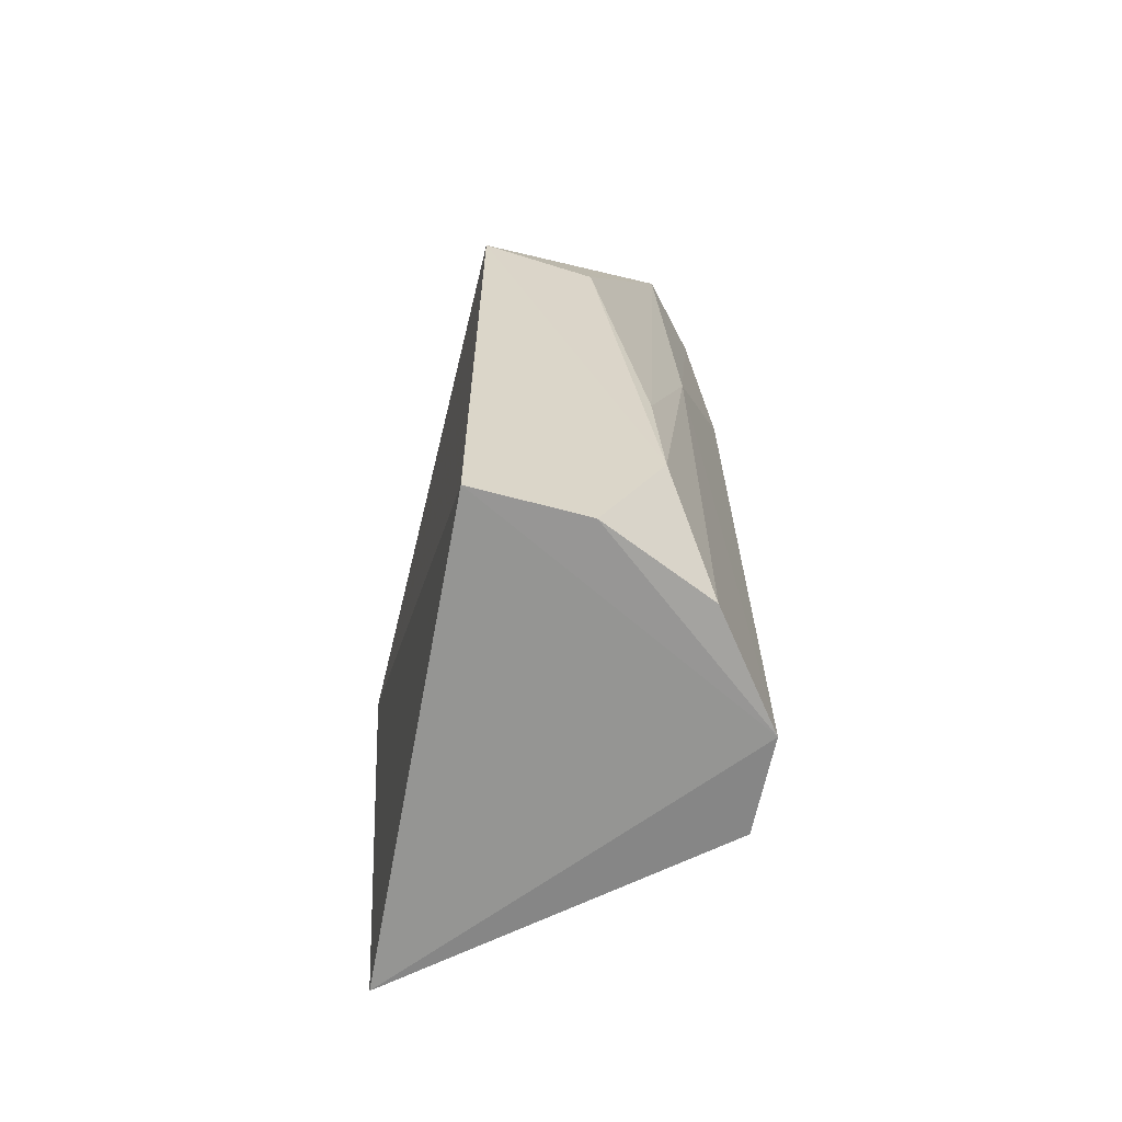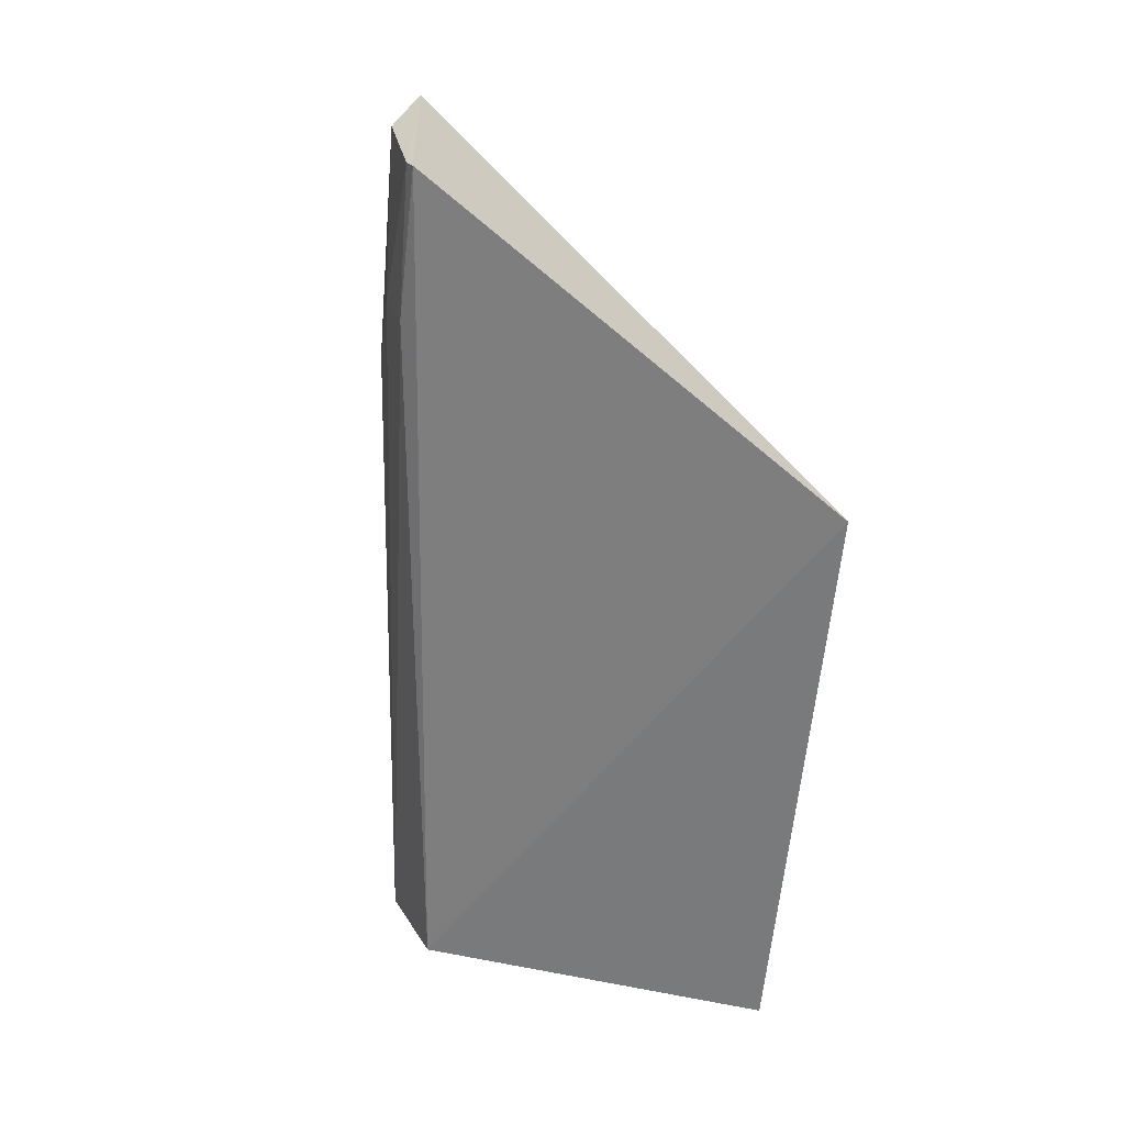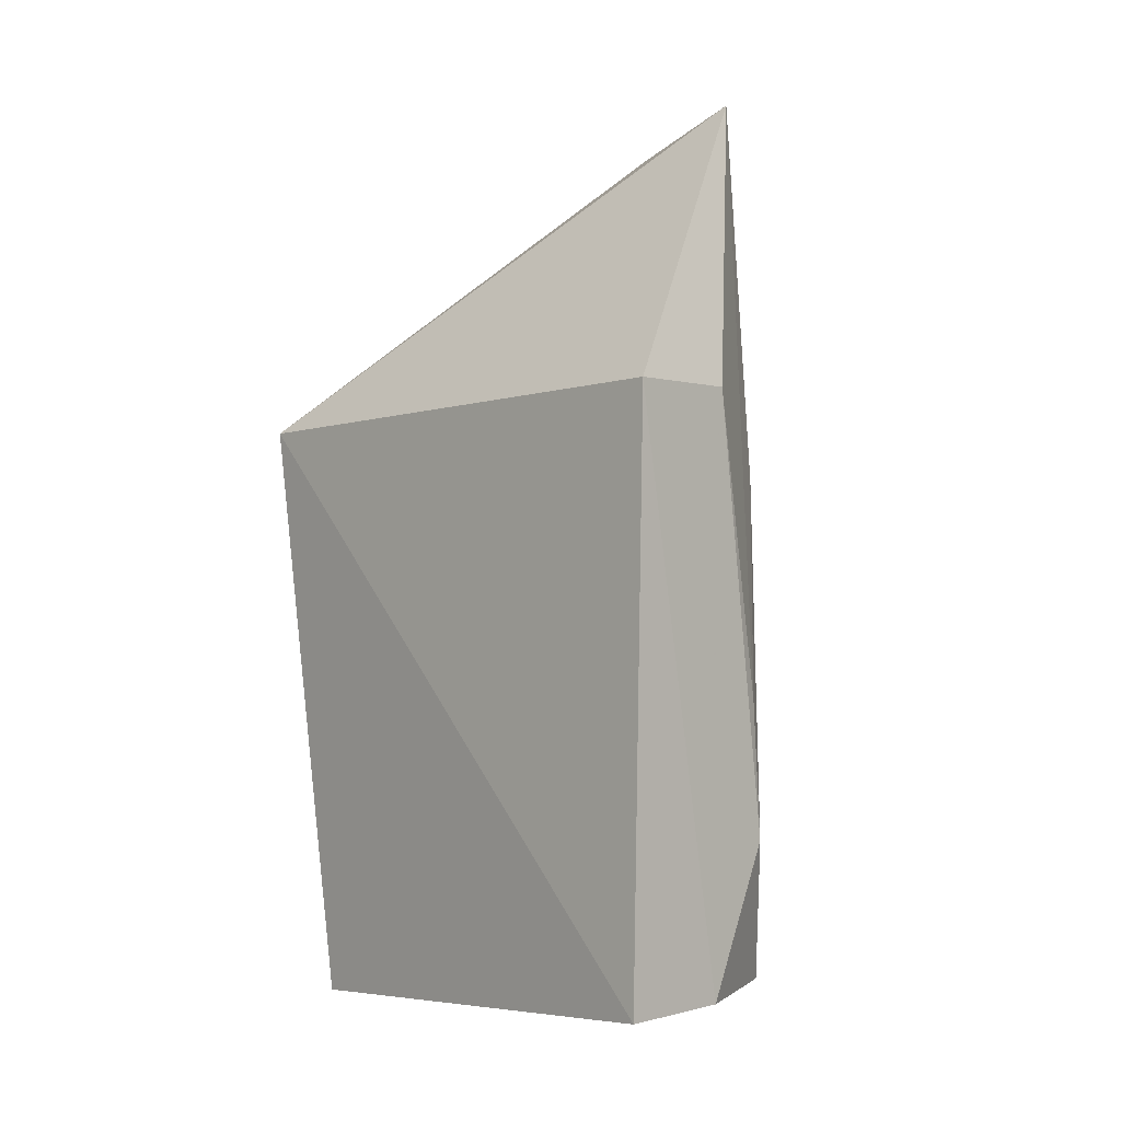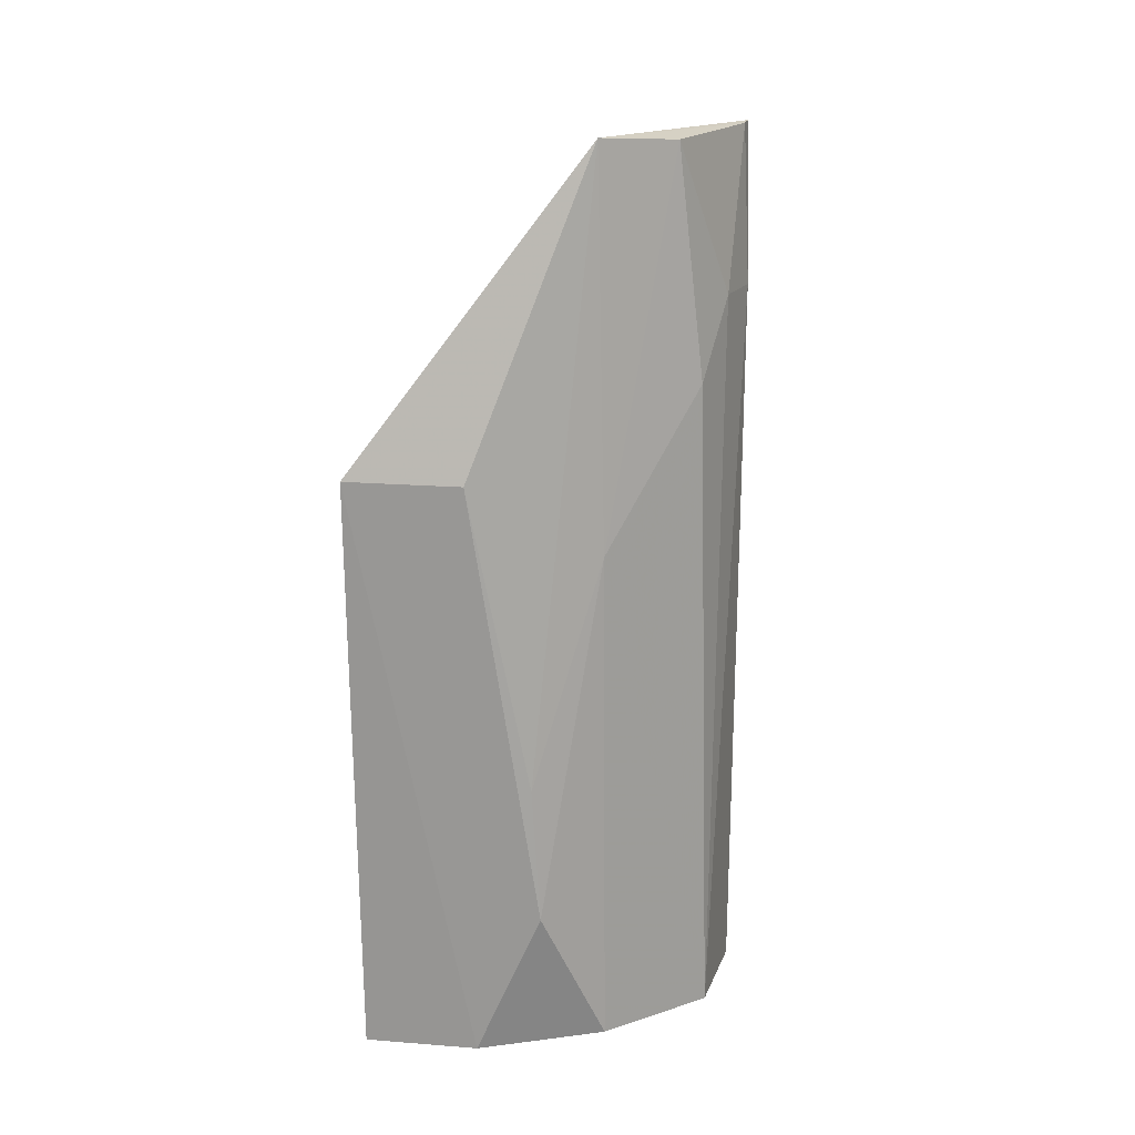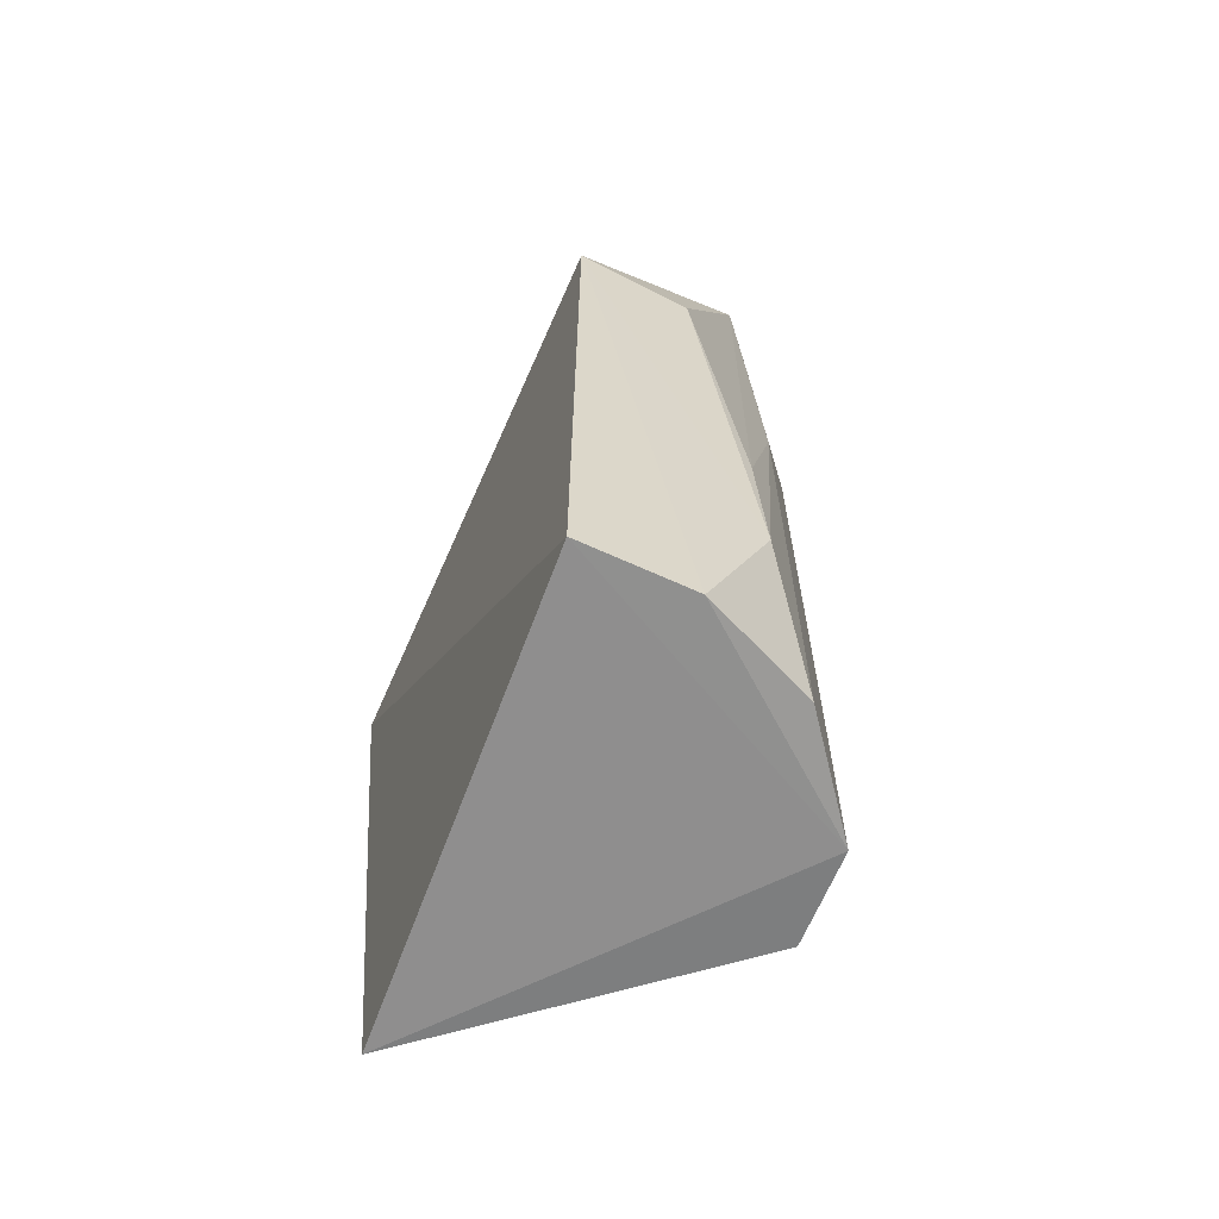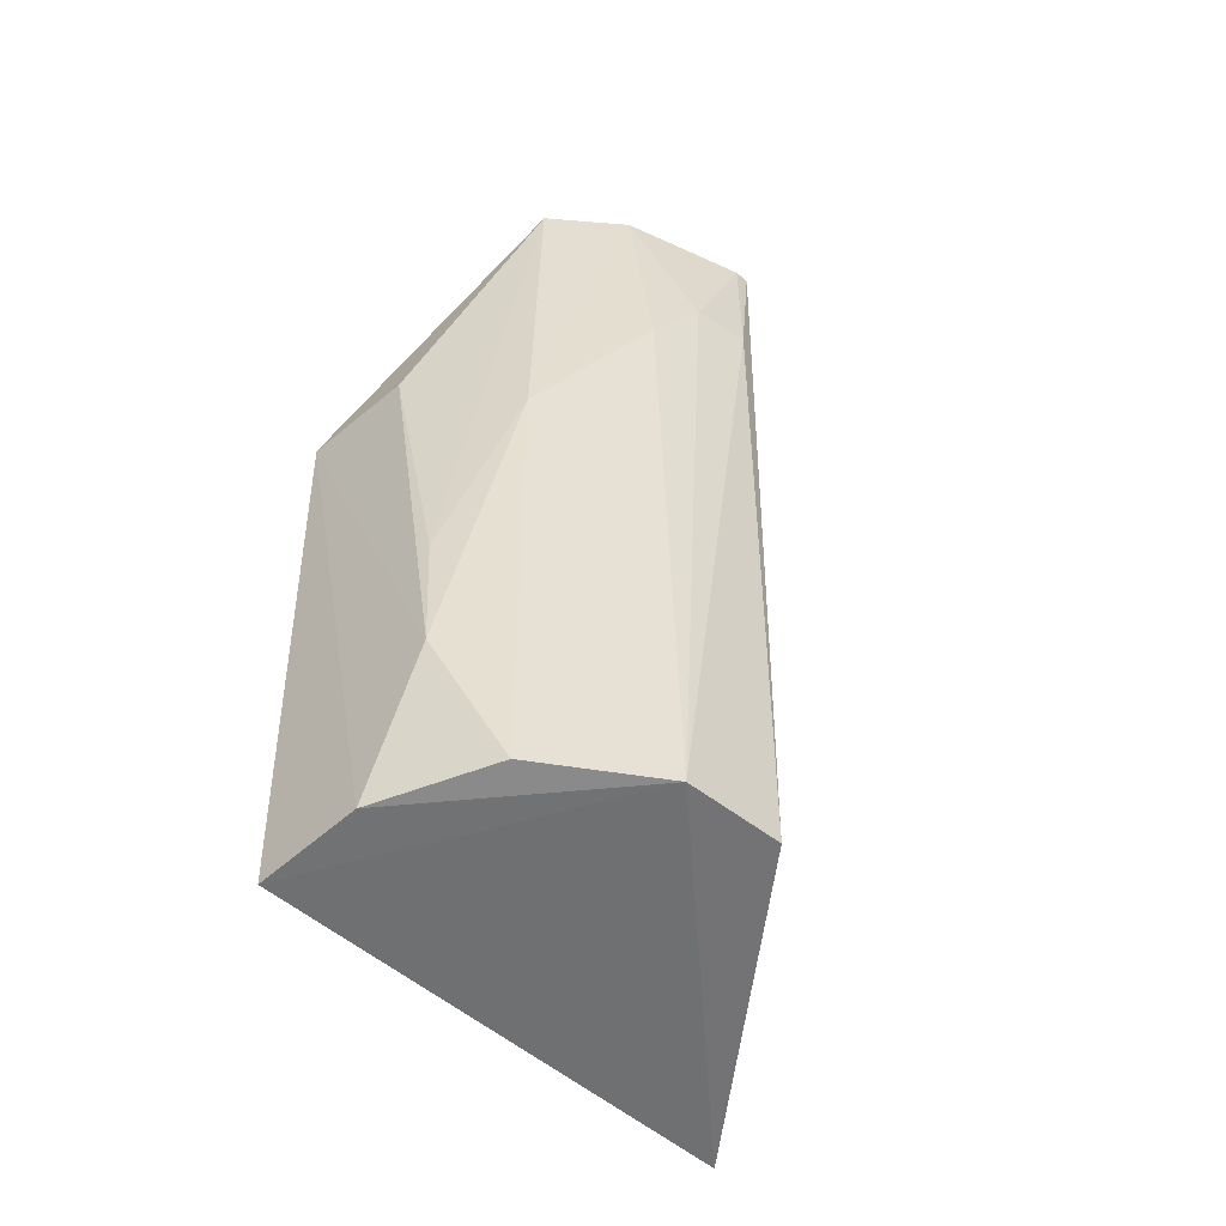
<metadata>
{"format":"obj","ext":"obj","renderer":"f3d","projection":"perspective","resolution":1024,"background":"white","views":[{"elev":-64.0,"azim":172.7,"up":"+Y"},{"elev":27.0,"azim":-20.4,"up":"+Y"},{"elev":-2.2,"azim":143.4,"up":"+Y"},{"elev":18.4,"azim":-159.2,"up":"+Y"},{"elev":-62.2,"azim":162.8,"up":"+Y"},{"elev":-51.2,"azim":-127.5,"up":"+Y"}]}
</metadata>
<code>
v 0.02018 -0.2702 0.02408
v 0.01438 -0.2641 -0.07525
v 0.0272 -0.1467 0.03626
v -0.04263 -0.08316 -0.009427
v -0.0454 -0.2641 -0.03455
v 0.01439 -0.1444 -0.07832
v -0.04394 -0.2638 -0.01394
v -0.02749 -0.08221 -0.05402
v -0.04483 -0.1147 -0.01403
v -0.02198 -0.2327 -0.06984
v -0.04277 -0.1302 -0.03661
v -0.008777 -0.1442 -0.07401
v -0.008707 -0.2632 -0.07163
v -0.04426 -0.1148 -0.0256
v -0.0313 -0.2622 -0.058
v -0.03048 -0.1602 -0.05775
v -0.04296 -0.08335 -0.01258
v -0.03813 -0.08375 -0.03884
v -0.02023 -0.2053 -0.06997
f 1 2 3
f 5 2 1
f 6 3 2
f 7 1 3
f 7 3 4
f 7 5 1
f 8 4 3
f 8 3 6
f 9 7 4
f 9 5 7
f 12 8 6
f 12 6 10
f 13 10 6
f 13 6 2
f 13 2 5
f 14 11 5
f 14 5 9
f 15 13 5
f 15 10 13
f 16 10 15
f 16 15 5
f 16 5 11
f 17 14 9
f 17 9 4
f 17 4 8
f 18 11 14
f 18 16 11
f 18 8 16
f 18 17 8
f 18 14 17
f 19 12 10
f 19 10 16
f 19 16 8
f 19 8 12

</code>
